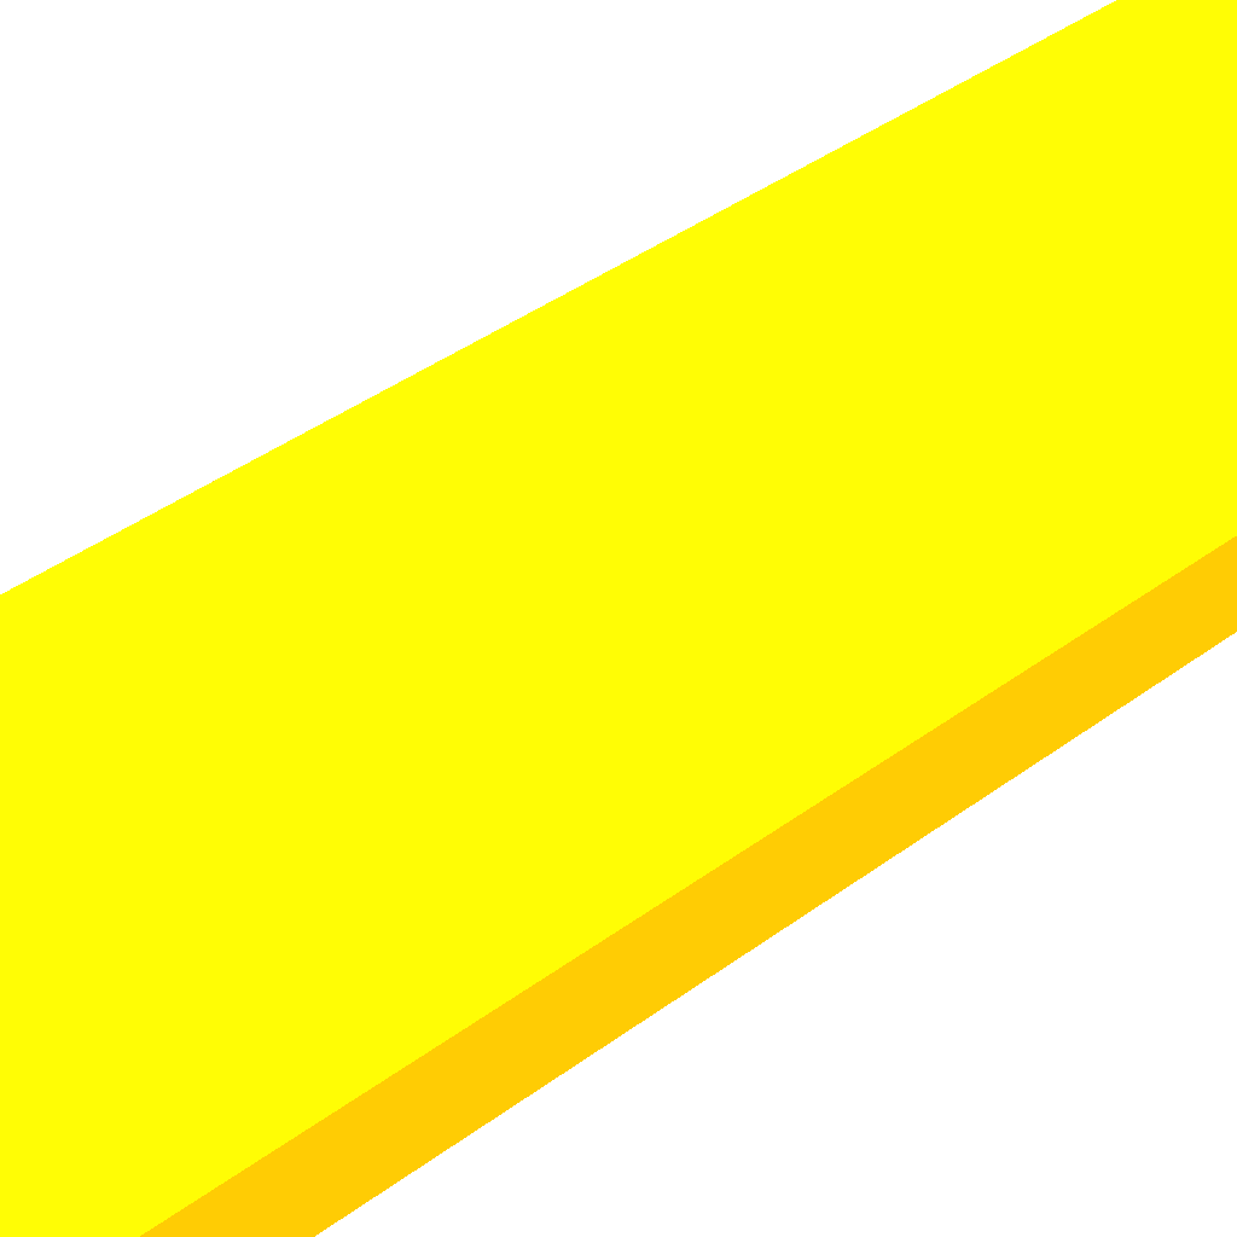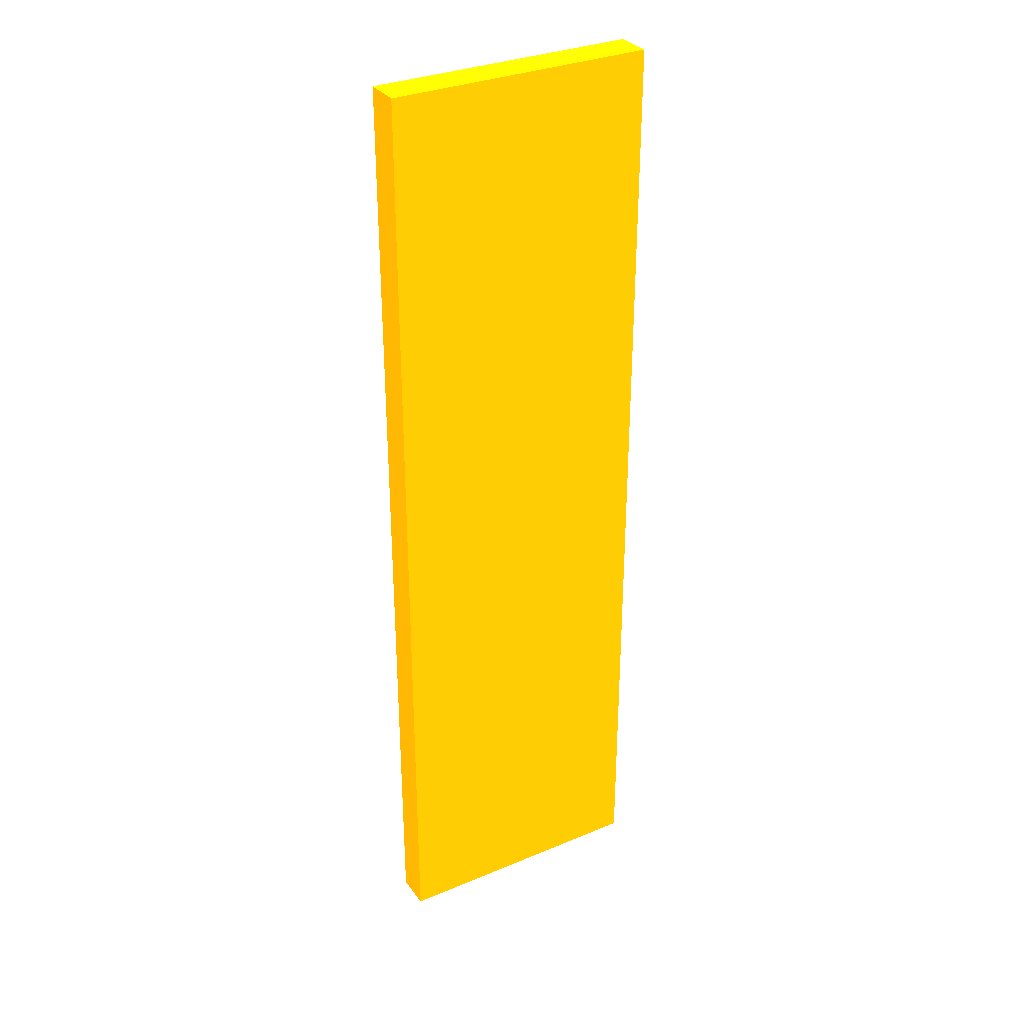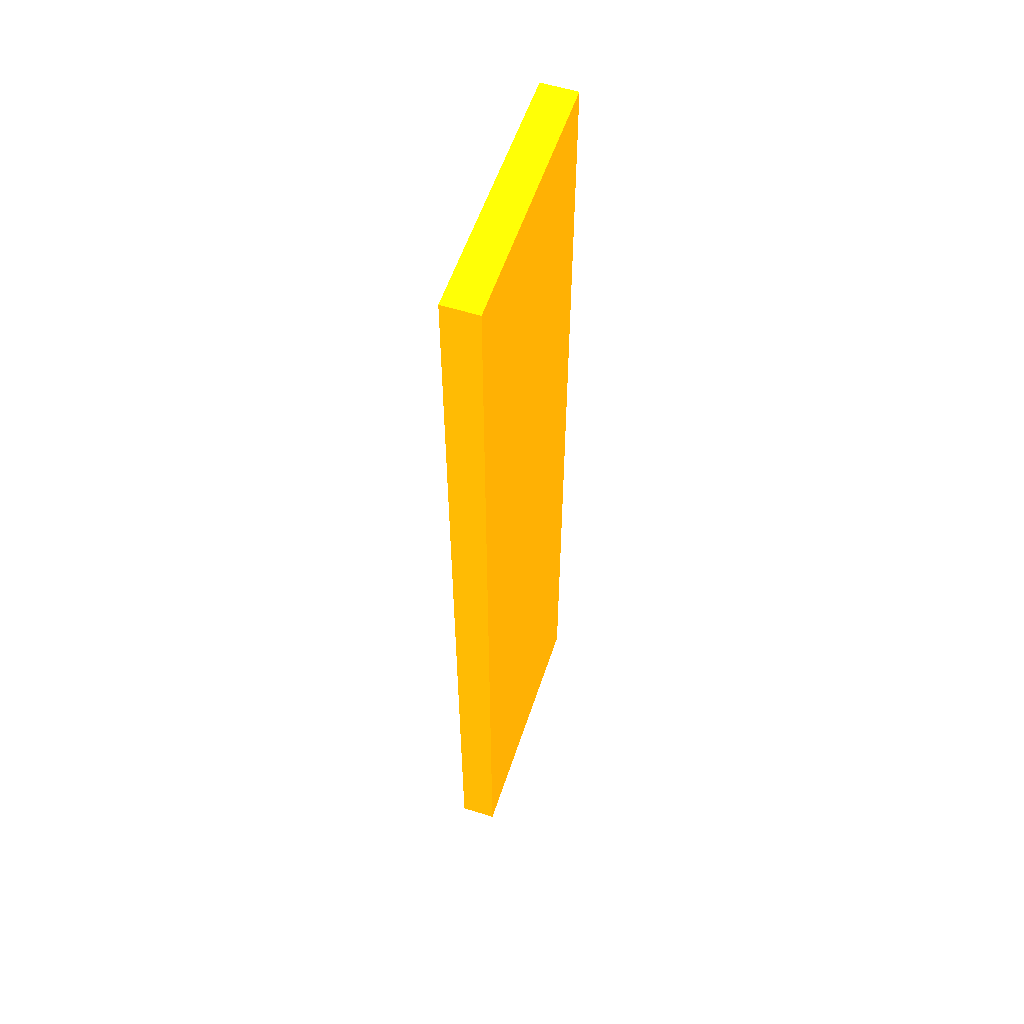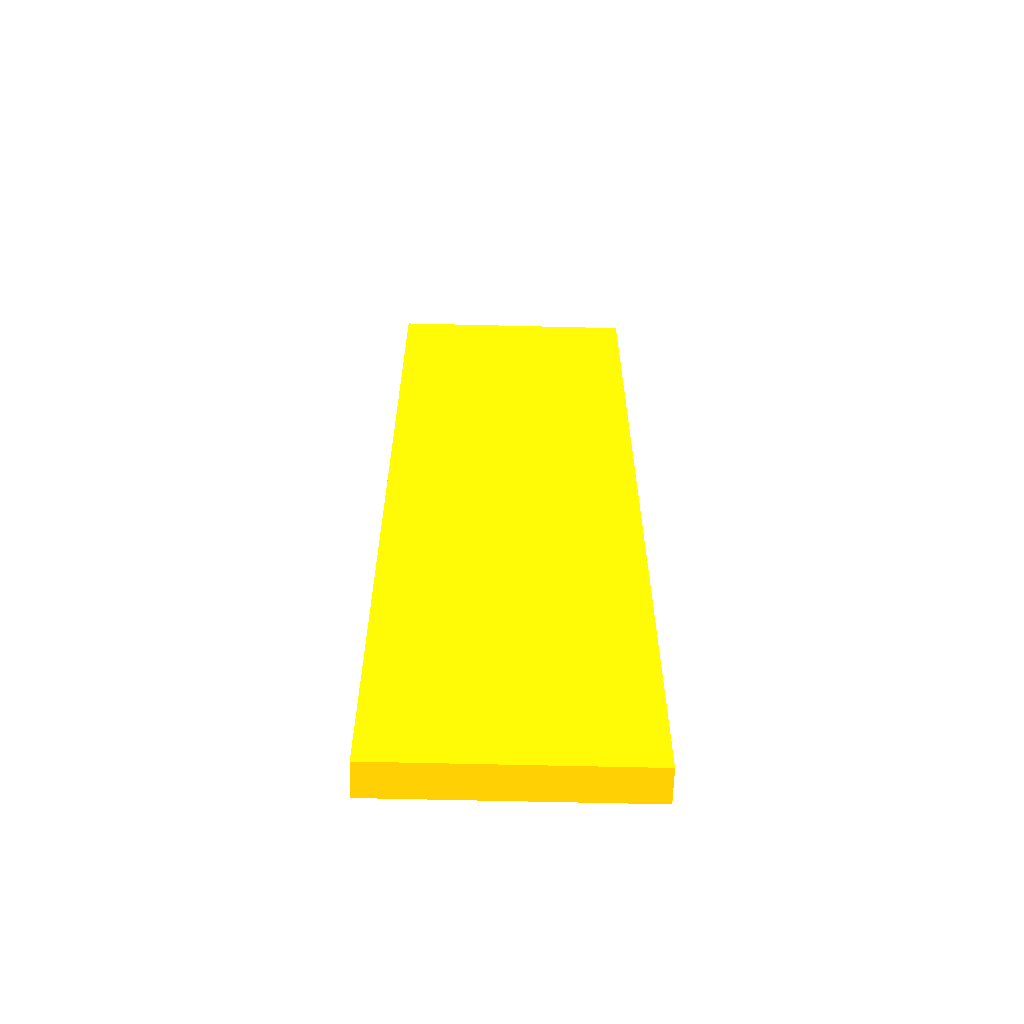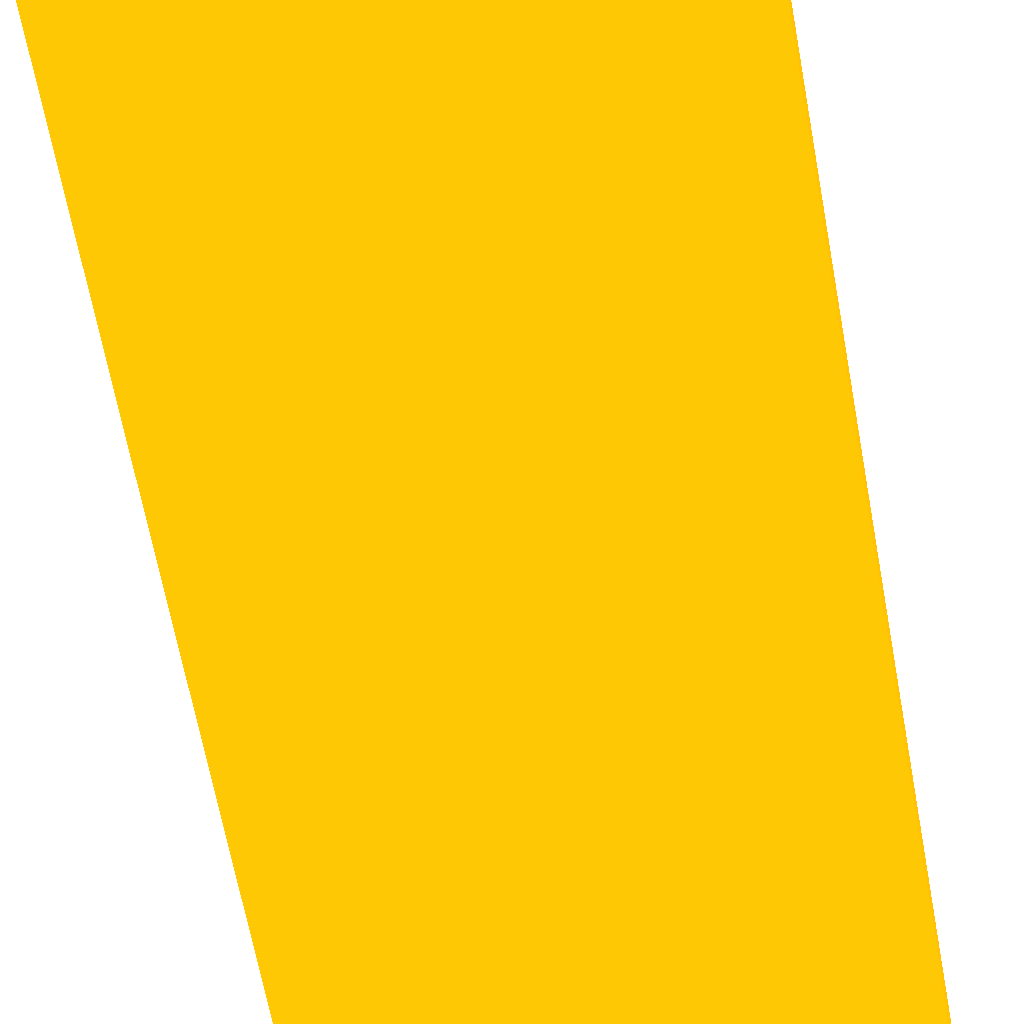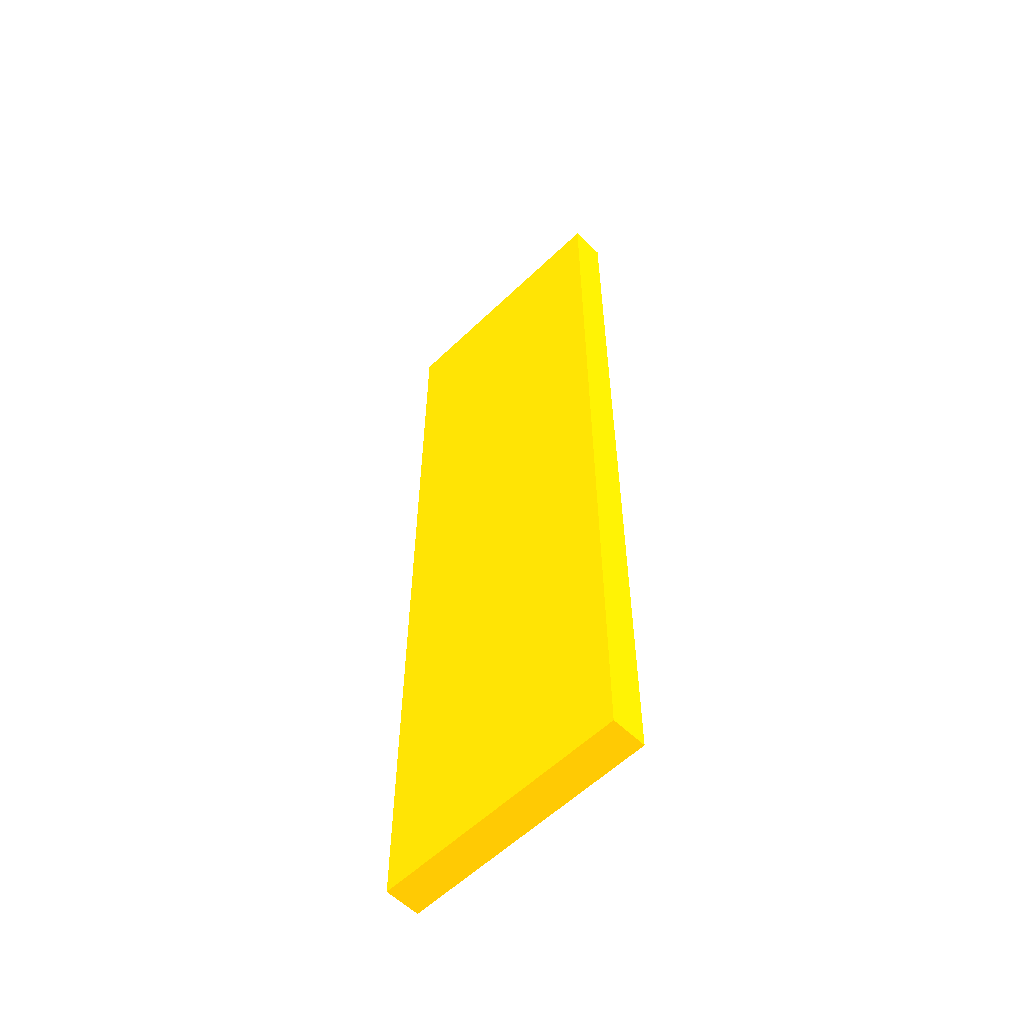
<metadata>
{"format":"obj","ext":"obj","renderer":"f3d","projection":"perspective","resolution":1024,"background":"white","views":[{"elev":30.8,"azim":41.0,"up":"+Y"},{"elev":32.3,"azim":149.8,"up":"+Z"},{"elev":56.4,"azim":-71.8,"up":"+Z"},{"elev":-62.4,"azim":-1.4,"up":"+Z"},{"elev":-56.3,"azim":9.6,"up":"+Y"},{"elev":-57.7,"azim":-135.2,"up":"+Z"}]}
</metadata>
<code>
v 0.6408 6.55 -6.101 0.9882 0.5373 0.01176
v -1.544 6.55 -6.101 0.9882 0.5373 0.01176
v 0.6408 6.25 -6.101 0.9882 0.5373 0.01176
v 0.6408 6.55 -14 0.9882 0.5373 0.01176
v -1.544 6.25 -6.101 0.9882 0.5373 0.01176
v -1.544 6.55 -14 0.9882 0.5373 0.01176
v 0.6408 6.249 -13.5 0.9882 0.5373 0.01176
v 0.6408 6.249 -14 0.9882 0.5373 0.01176
v -1.544 6.249 -13.5 0.9882 0.5373 0.01176
v -1.544 6.249 -14 0.9882 0.5373 0.01176
f 1 2 5
f 1 5 3
f 1 3 7
f 1 7 8
f 1 8 4
f 1 4 6
f 1 6 2
f 2 6 10
f 2 10 9
f 2 9 5
f 3 5 9
f 3 9 7
f 4 8 10
f 4 10 6
f 7 9 10
f 7 10 8

</code>
